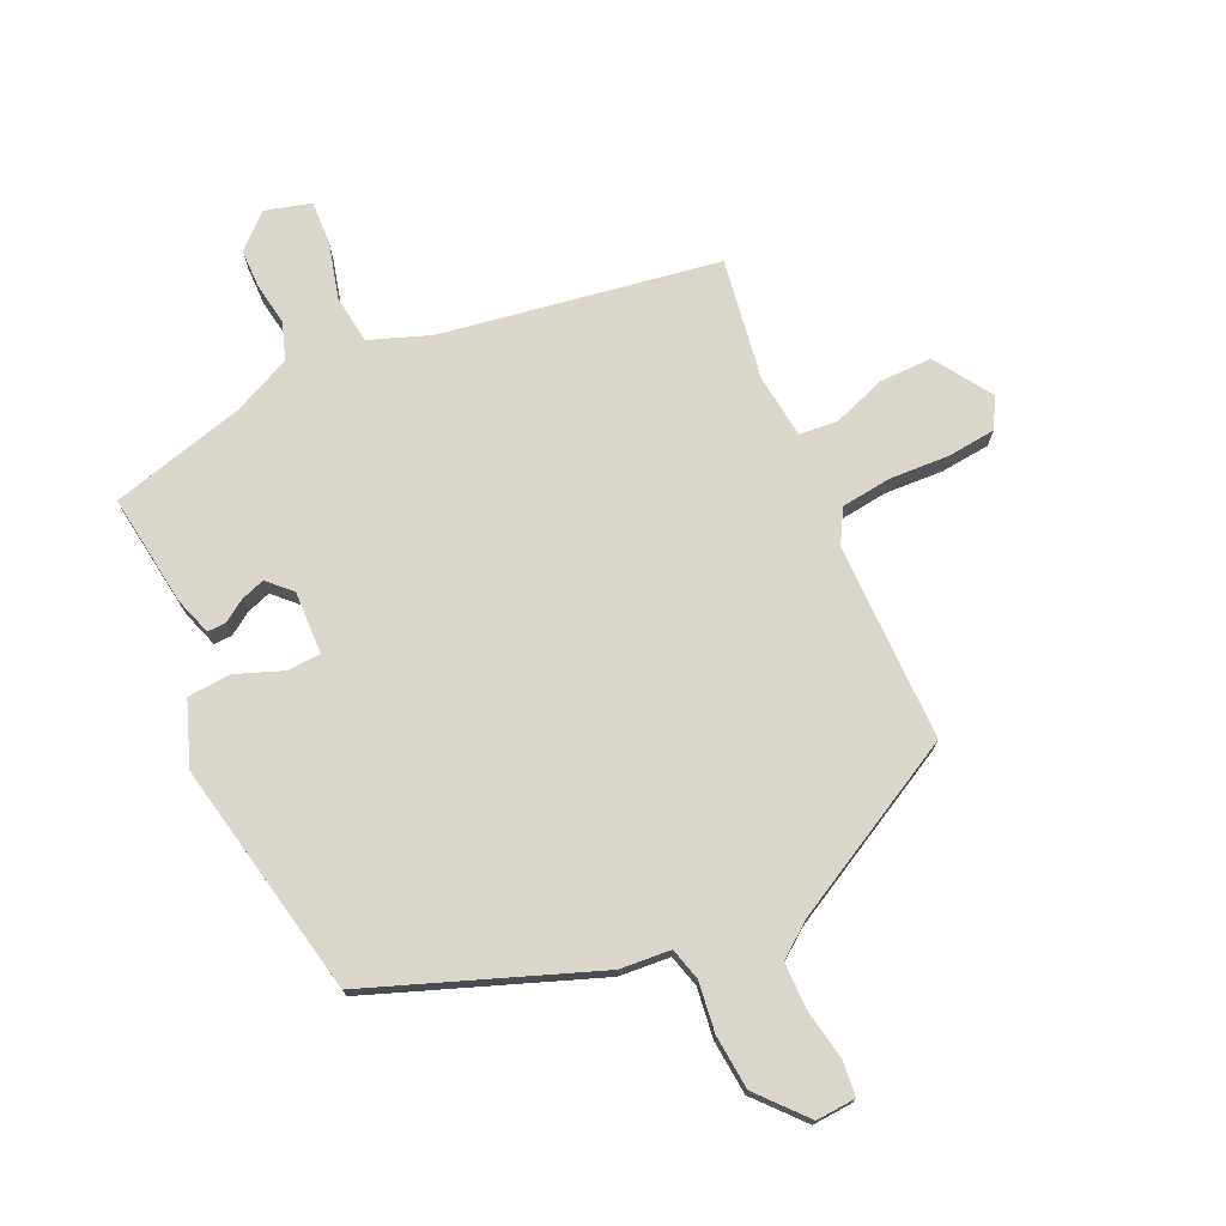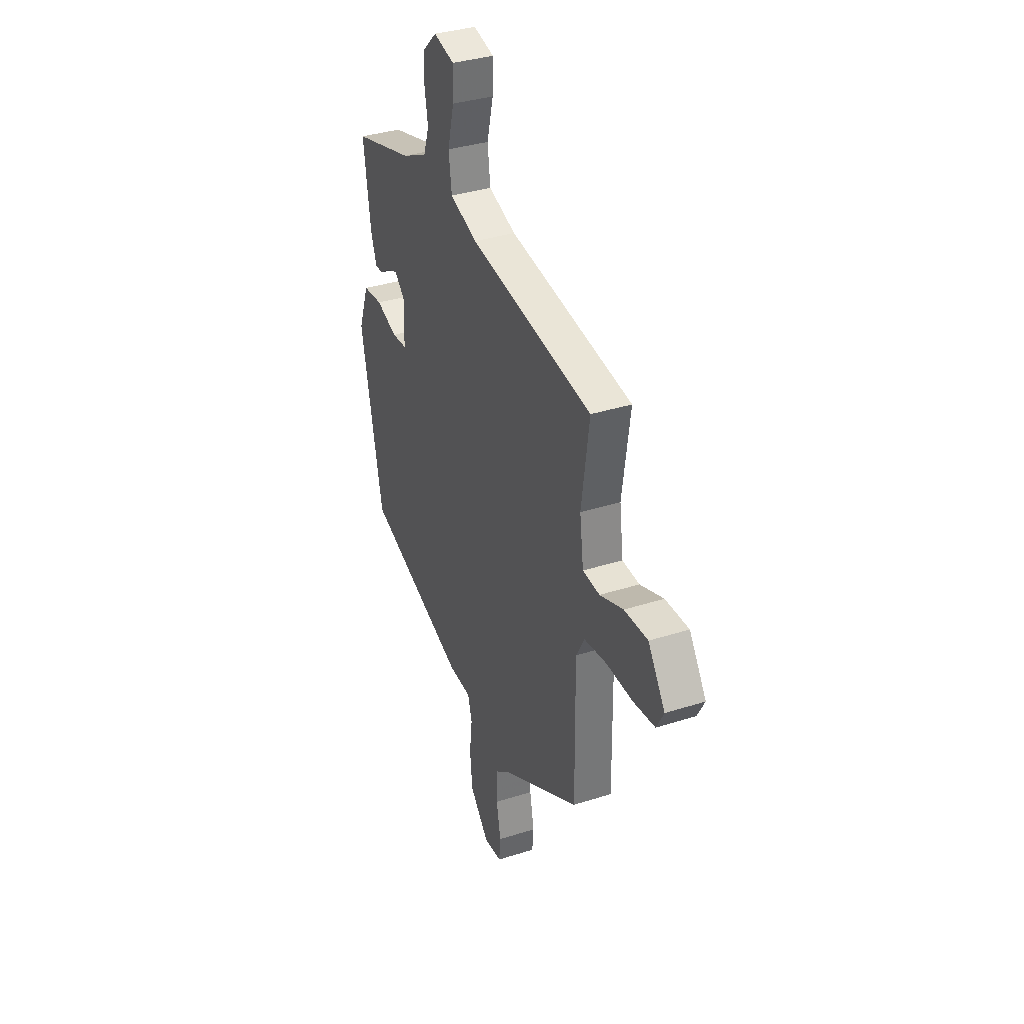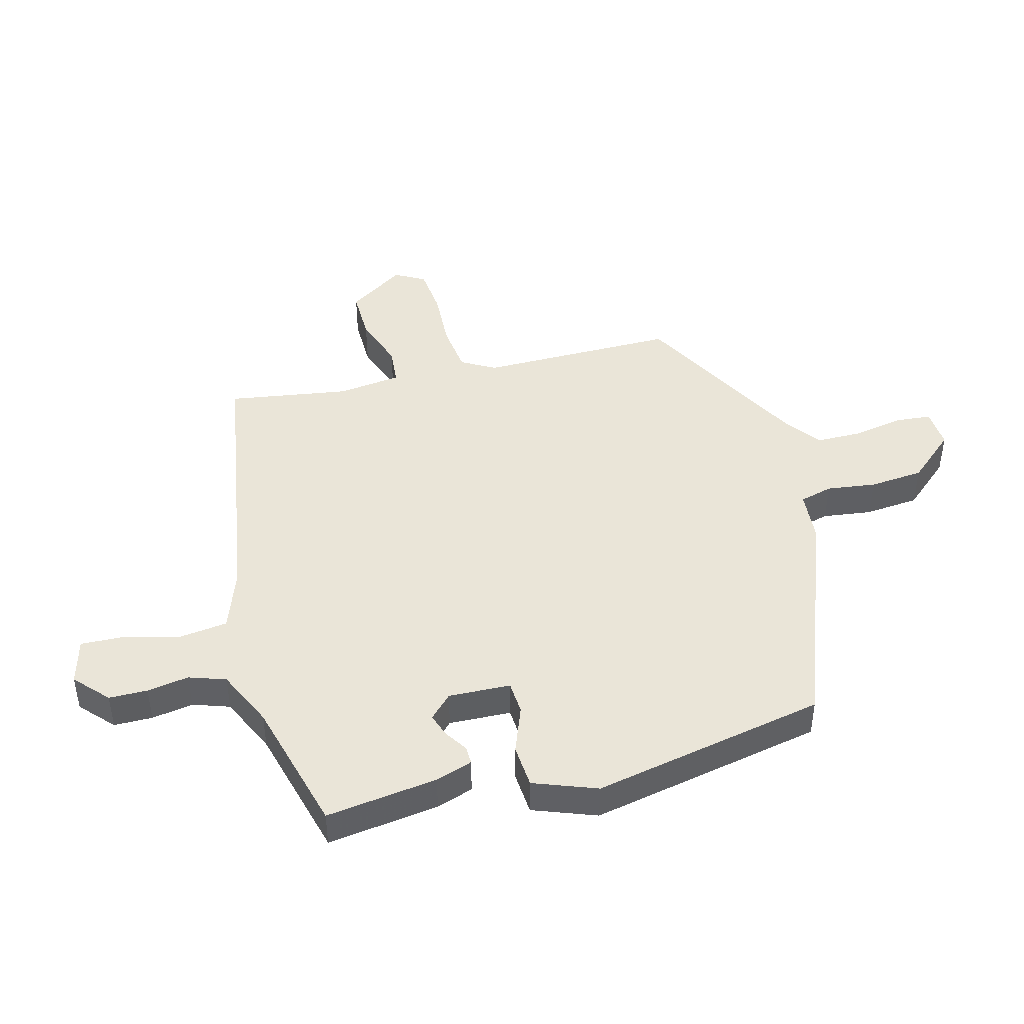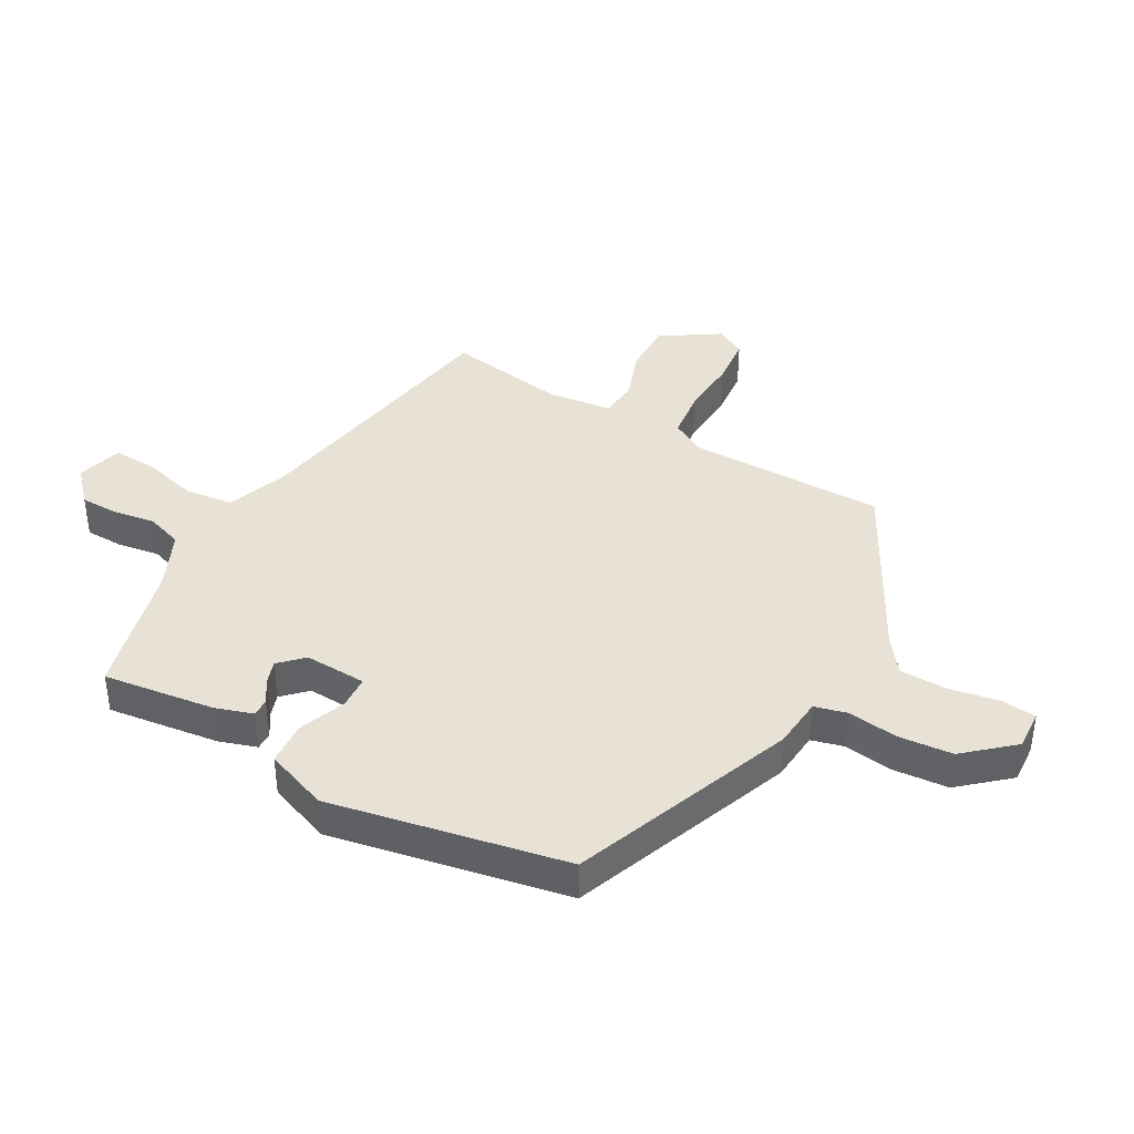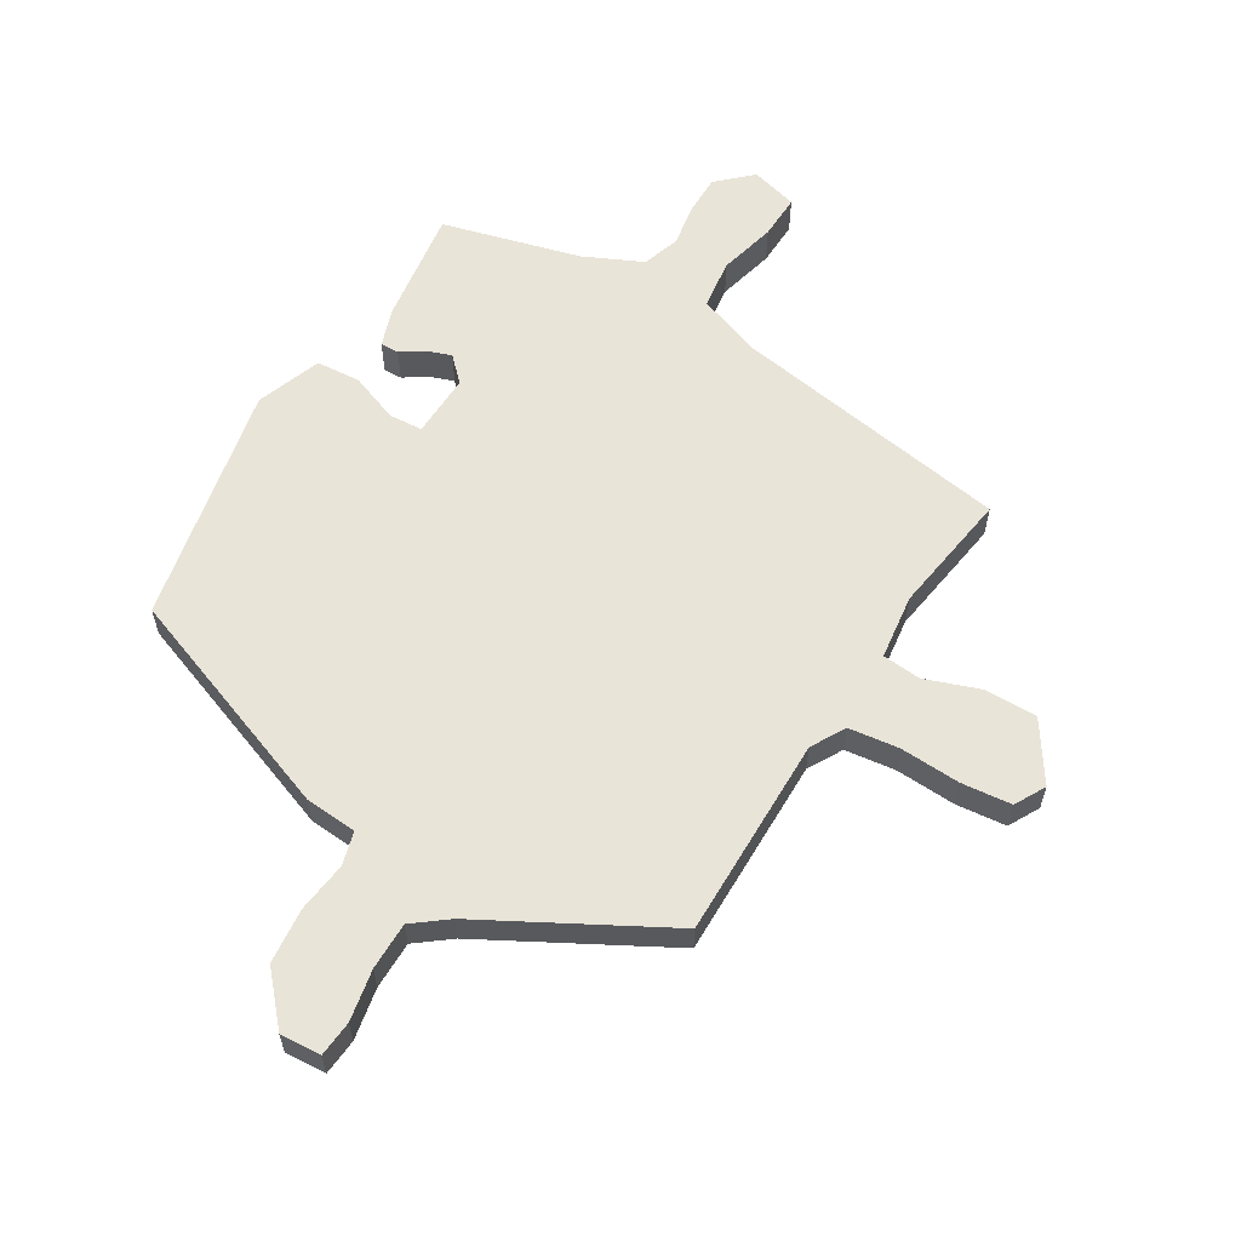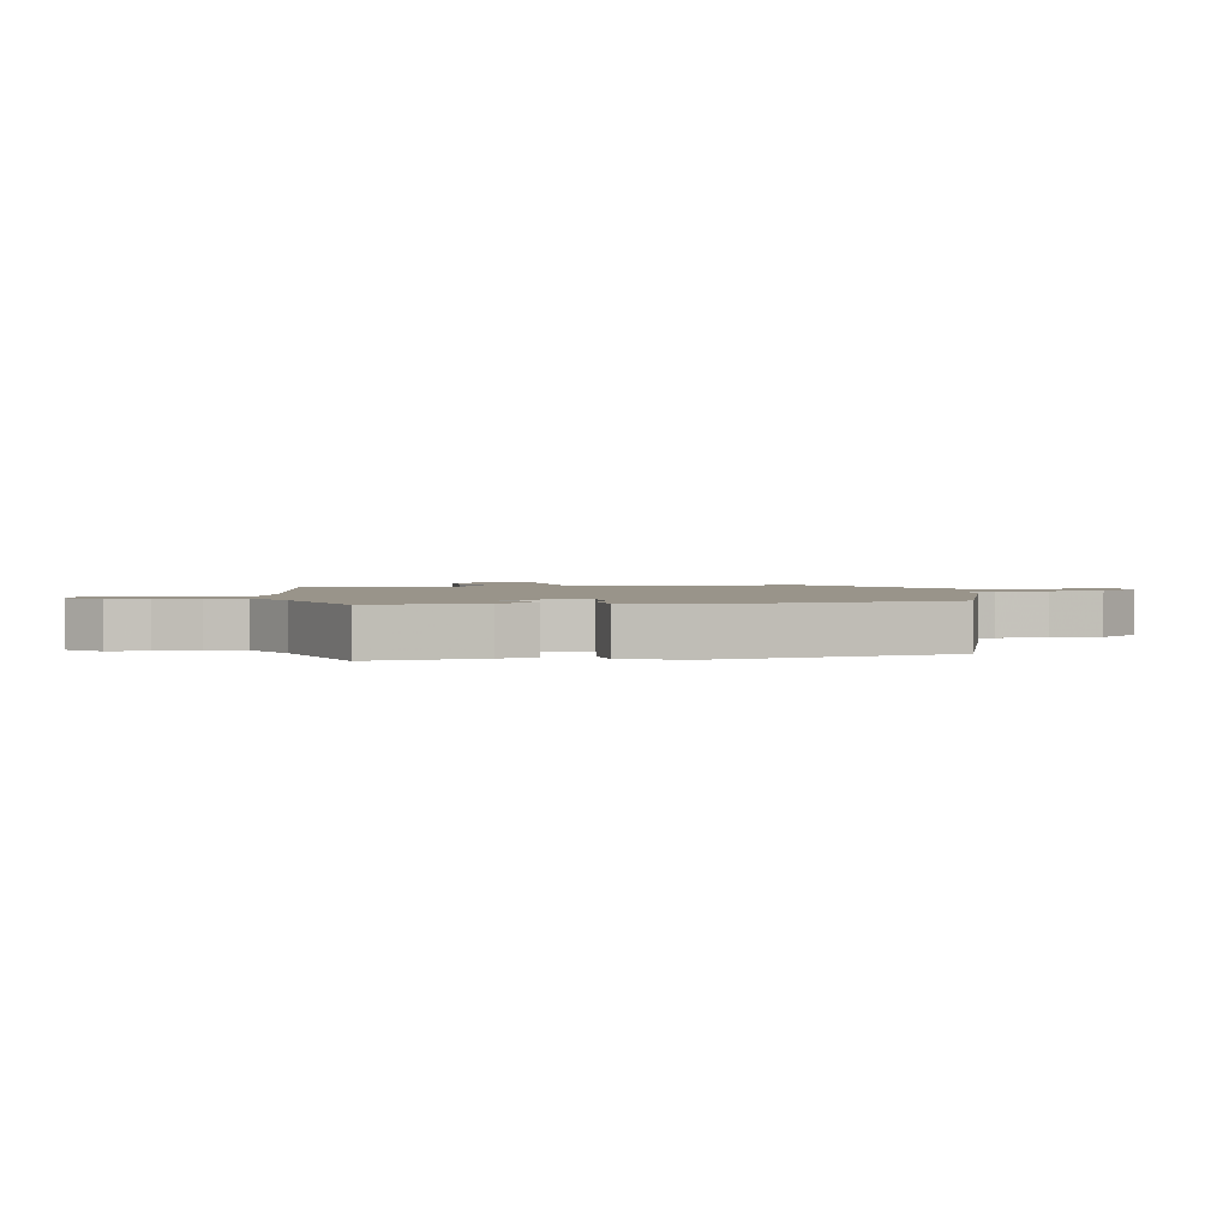
<metadata>
{"format":"obj","ext":"obj","renderer":"f3d","projection":"perspective","resolution":1024,"background":"white","views":[{"elev":74.1,"azim":155.9,"up":"+Y"},{"elev":35.0,"azim":-113.2,"up":"+Z"},{"elev":45.0,"azim":75.8,"up":"+Y"},{"elev":40.1,"azim":120.3,"up":"+Y"},{"elev":60.4,"azim":-148.5,"up":"+Y"},{"elev":1.9,"azim":78.7,"up":"+Y"}]}
</metadata>
<code>
v -0.509 0.07 0.443
v -0.052 0.07 0.513
v 0.049 0.07 0.549
v 0.06 0.07 0.629
v 0.037 0.07 0.721
v 0.035 0.07 0.793
v 0.111 0.07 0.813
v 0.165 0.07 0.762
v 0.165 0.07 0.698
v 0.153 0.07 0.629
v 0.173 0.07 0.568
v 0.268 0.07 0.523
v 0.49 0.07 0.462
v 0.463 0.07 0.277
v 0.442 0.07 0.216
v 0.412 0.07 0.217
v 0.375 0.07 0.242
v 0.336 0.07 0.256
v 0.298 0.07 0.219
v 0.301 0.07 0.116
v 0.356 0.07 0.112
v 0.434 0.07 0.141
v 0.506 0.07 0.135
v 0.544 0.07 0.03
v 0.463 0.07 -0.358
v 0.091 0.07 -0.493
v 0.006 0.07 -0.499
v -0.009 0.07 -0.553
v 0.001 0.07 -0.635
v -0.008 0.07 -0.725
v -0.078 0.07 -0.803
v -0.144 0.07 -0.798
v -0.149 0.07 -0.74
v -0.133 0.07 -0.657
v -0.133 0.07 -0.58
v -0.188 0.07 -0.537
v -0.479 0.07 -0.376
v -0.475 0.07 -0.049
v -0.506 0.07 0.007
v -0.588 0.07 0.018
v -0.686 0.07 0.014
v -0.767 0.07 0.023
v -0.794 0.07 0.073
v -0.731 0.07 0.167
v -0.644 0.07 0.165
v -0.557 0.07 0.133
v -0.494 0.07 0.138
v -0.48 0.07 0.243
v -0.509 0 0.443
v -0.052 0 0.513
v 0.049 0 0.549
v 0.06 0 0.629
v 0.037 0 0.721
v 0.035 0 0.793
v 0.111 0 0.813
v 0.165 0 0.762
v 0.165 0 0.698
v 0.153 0 0.629
v 0.173 0 0.568
v 0.268 0 0.523
v 0.49 0 0.462
v 0.463 0 0.277
v 0.442 0 0.216
v 0.412 0 0.217
v 0.375 0 0.242
v 0.336 0 0.256
v 0.298 0 0.219
v 0.301 0 0.116
v 0.356 0 0.112
v 0.434 0 0.141
v 0.506 0 0.135
v 0.544 0 0.03
v 0.463 0 -0.358
v 0.091 0 -0.493
v 0.006 0 -0.499
v -0.009 0 -0.553
v 0.001 0 -0.635
v -0.008 0 -0.725
v -0.078 0 -0.803
v -0.144 0 -0.798
v -0.149 0 -0.74
v -0.133 0 -0.657
v -0.133 0 -0.58
v -0.188 0 -0.537
v -0.479 0 -0.376
v -0.475 0 -0.049
v -0.506 0 0.007
v -0.588 0 0.018
v -0.686 0 0.014
v -0.767 0 0.023
v -0.794 0 0.073
v -0.731 0 0.167
v -0.644 0 0.165
v -0.557 0 0.133
v -0.494 0 0.138
v -0.48 0 0.243
f 43 44 45 46
f 43 46 47
f 40 41 42 43
f 39 40 43 47
f 38 39 47 48
f 36 37 38
f 35 36 38 48
f 31 32 33 34
f 31 34 35
f 28 29 30 31
f 28 31 35
f 27 28 35 48
f 21 22 23 24
f 20 21 24 25
f 14 15 16 17
f 12 13 14 17
f 11 12 17 18
f 7 8 9 10
f 5 6 7 10
f 4 5 10 11
f 3 4 11 18
f 27 48 1 2
f 20 25 26 27
f 19 20 27 2
f 2 3 18 19
f 94 93 92 91
f 95 94 91
f 91 90 89 88
f 95 91 88 87
f 96 95 87 86
f 86 85 84
f 96 86 84 83
f 82 81 80 79
f 83 82 79
f 79 78 77 76
f 83 79 76
f 96 83 76 75
f 72 71 70 69
f 73 72 69 68
f 65 64 63 62
f 65 62 61 60
f 66 65 60 59
f 58 57 56 55
f 58 55 54 53
f 59 58 53 52
f 66 59 52 51
f 50 49 96 75
f 75 74 73 68
f 50 75 68 67
f 67 66 51 50
f 1 49 50 2
f 2 50 51 3
f 3 51 52 4
f 4 52 53 5
f 5 53 54 6
f 6 54 55 7
f 7 55 56 8
f 8 56 57 9
f 9 57 58 10
f 10 58 59 11
f 11 59 60 12
f 12 60 61 13
f 13 61 62 14
f 14 62 63 15
f 15 63 64 16
f 16 64 65 17
f 17 65 66 18
f 18 66 67 19
f 19 67 68 20
f 20 68 69 21
f 21 69 70 22
f 22 70 71 23
f 23 71 72 24
f 24 72 73 25
f 25 73 74 26
f 26 74 75 27
f 27 75 76 28
f 28 76 77 29
f 29 77 78 30
f 30 78 79 31
f 31 79 80 32
f 32 80 81 33
f 33 81 82 34
f 34 82 83 35
f 35 83 84 36
f 36 84 85 37
f 37 85 86 38
f 38 86 87 39
f 39 87 88 40
f 40 88 89 41
f 41 89 90 42
f 42 90 91 43
f 43 91 92 44
f 44 92 93 45
f 45 93 94 46
f 46 94 95 47
f 47 95 96 48
f 48 96 49 1

</code>
